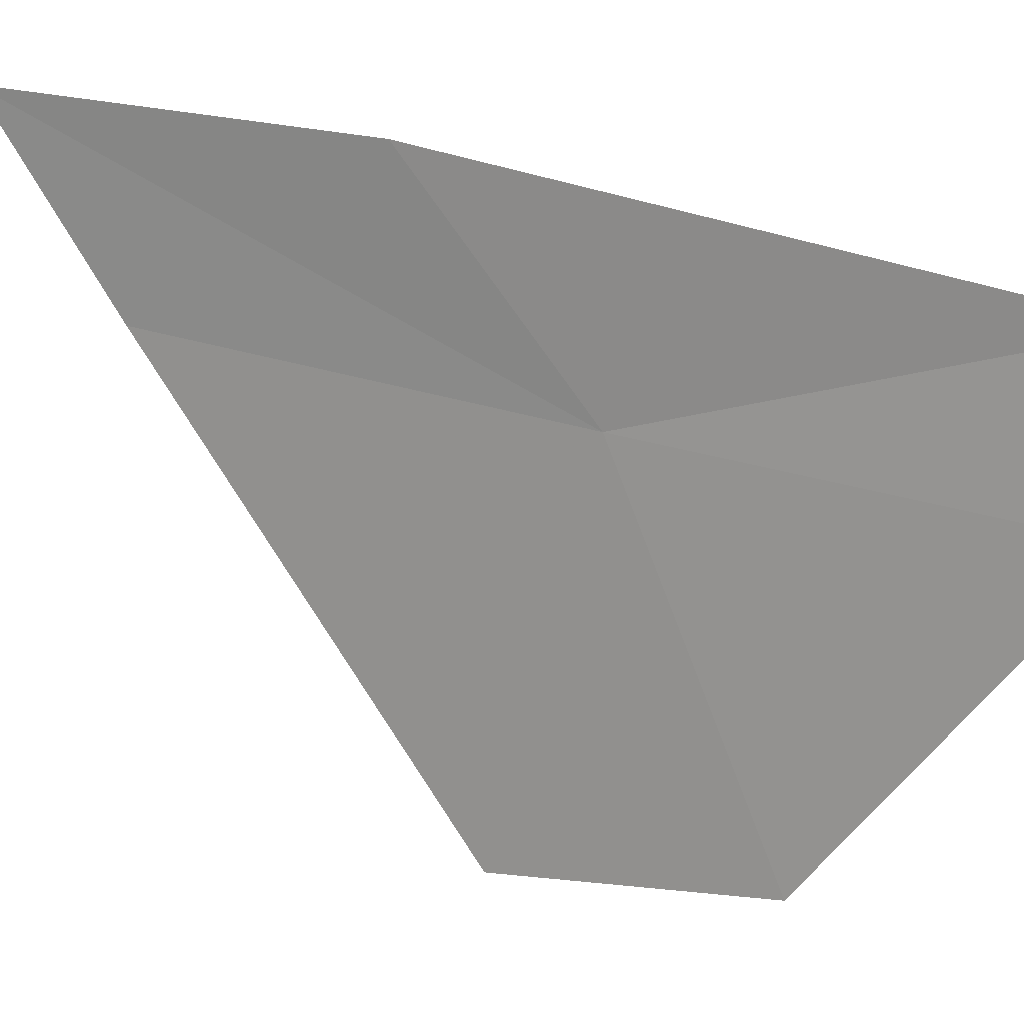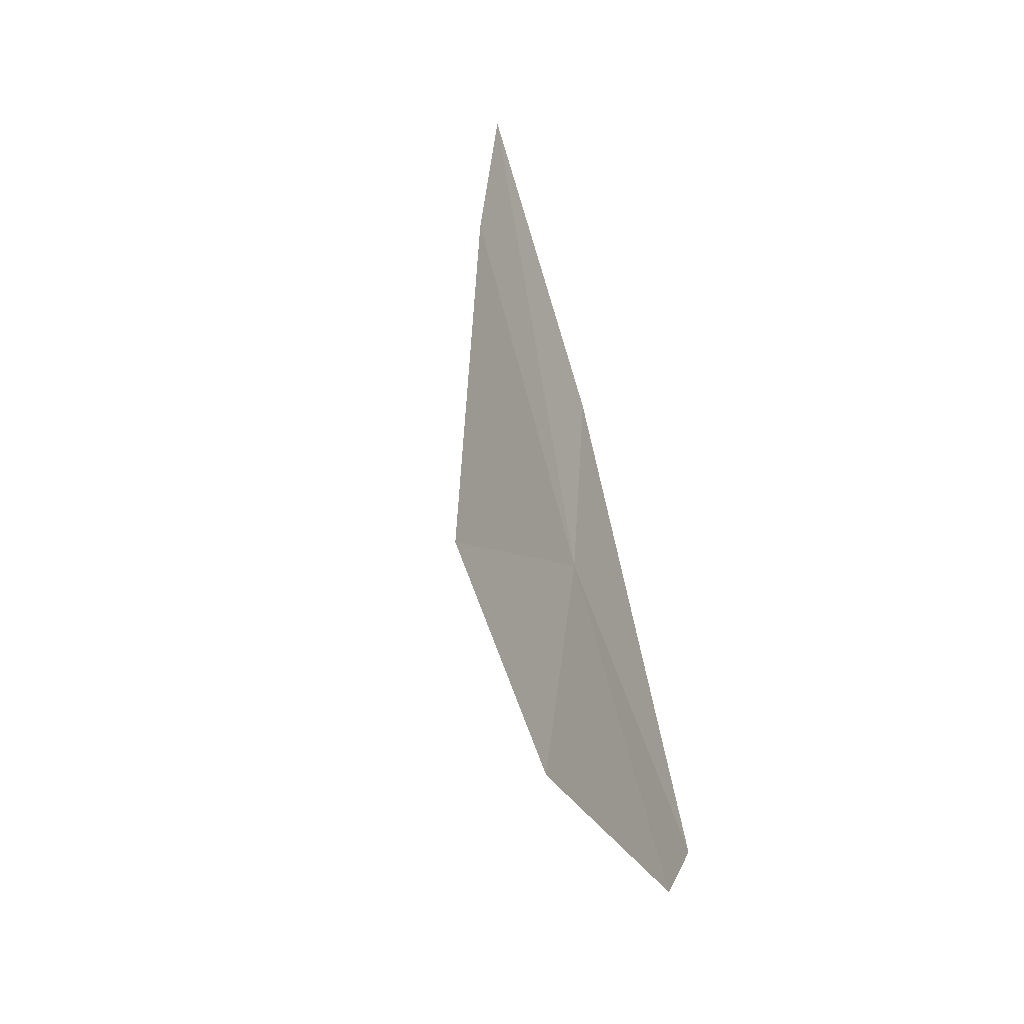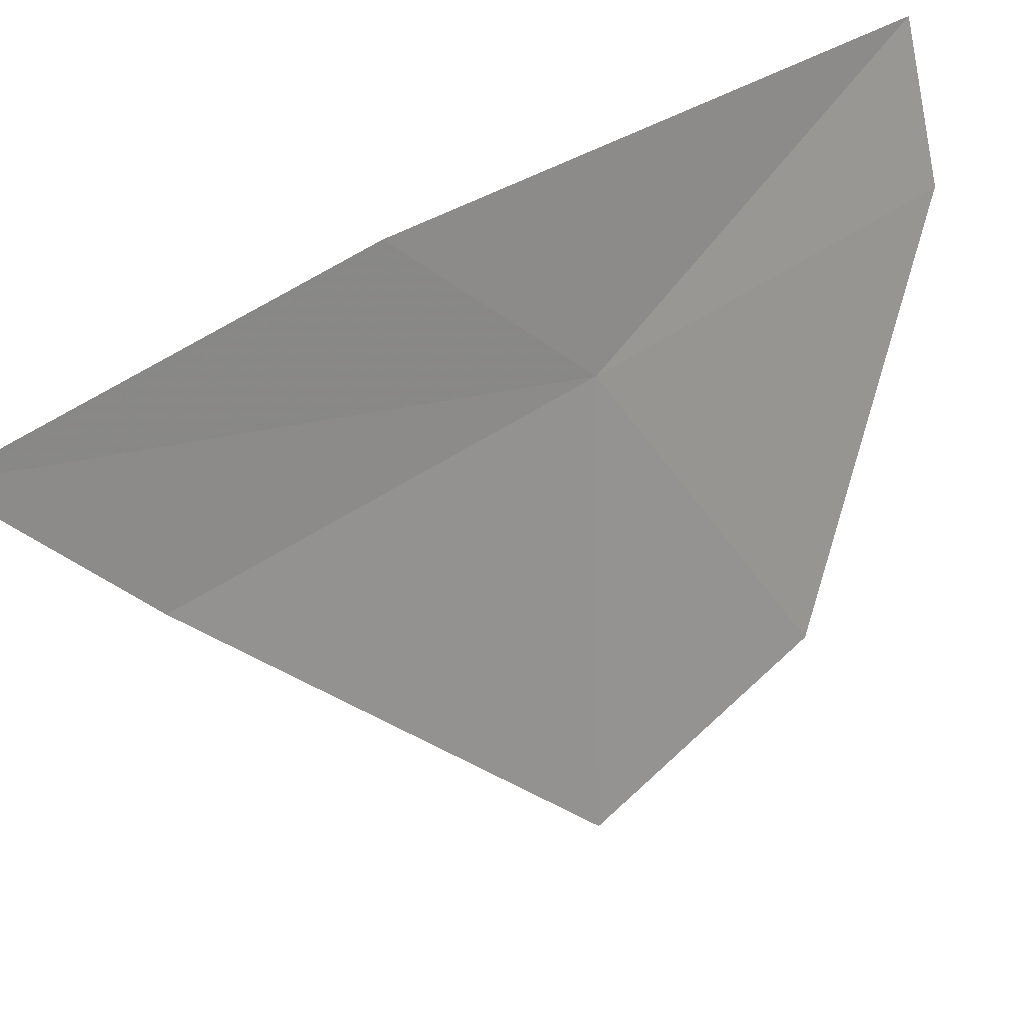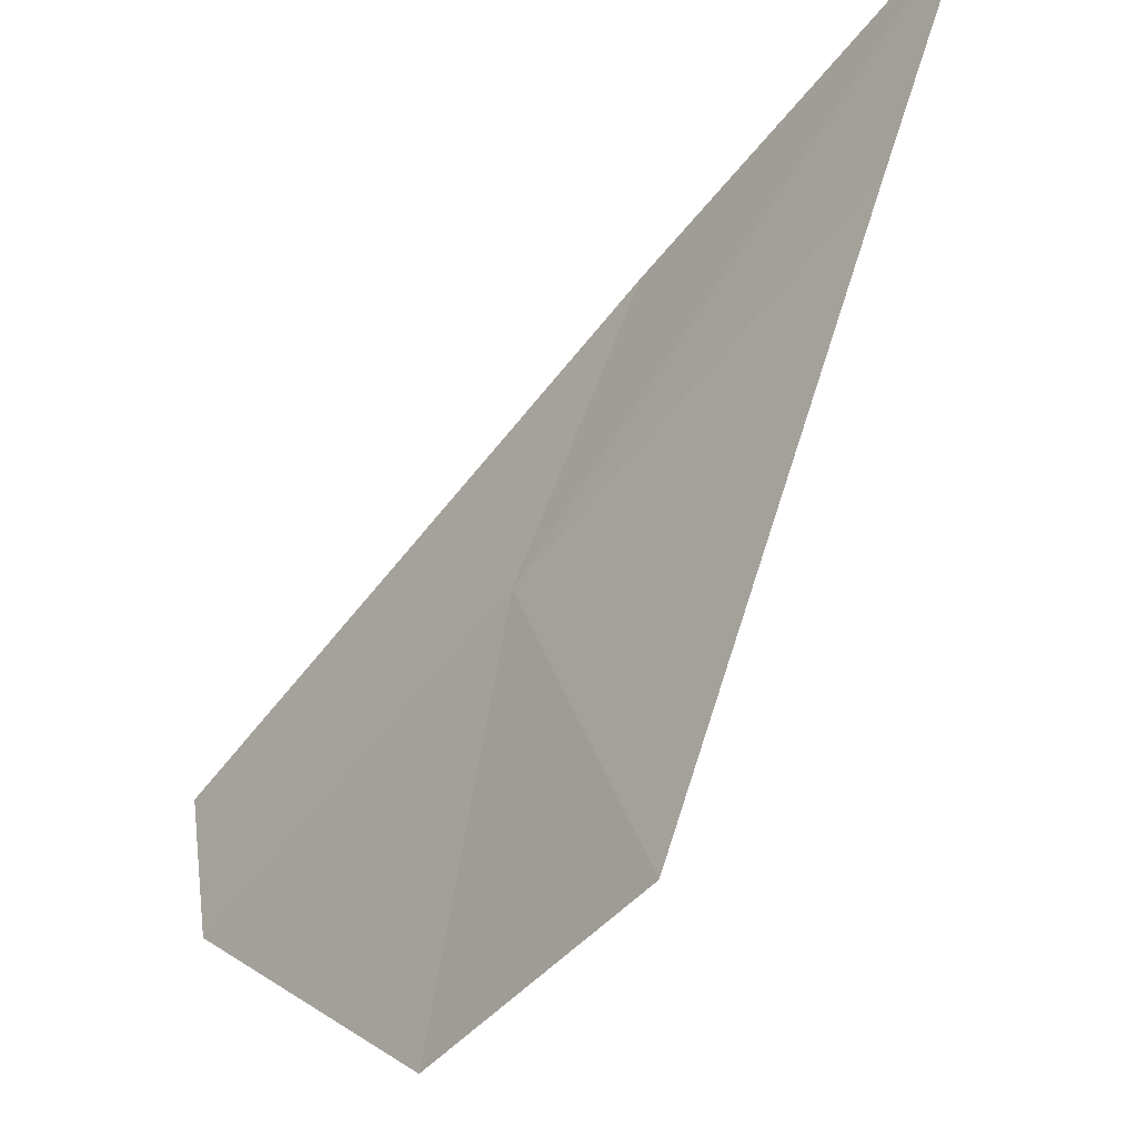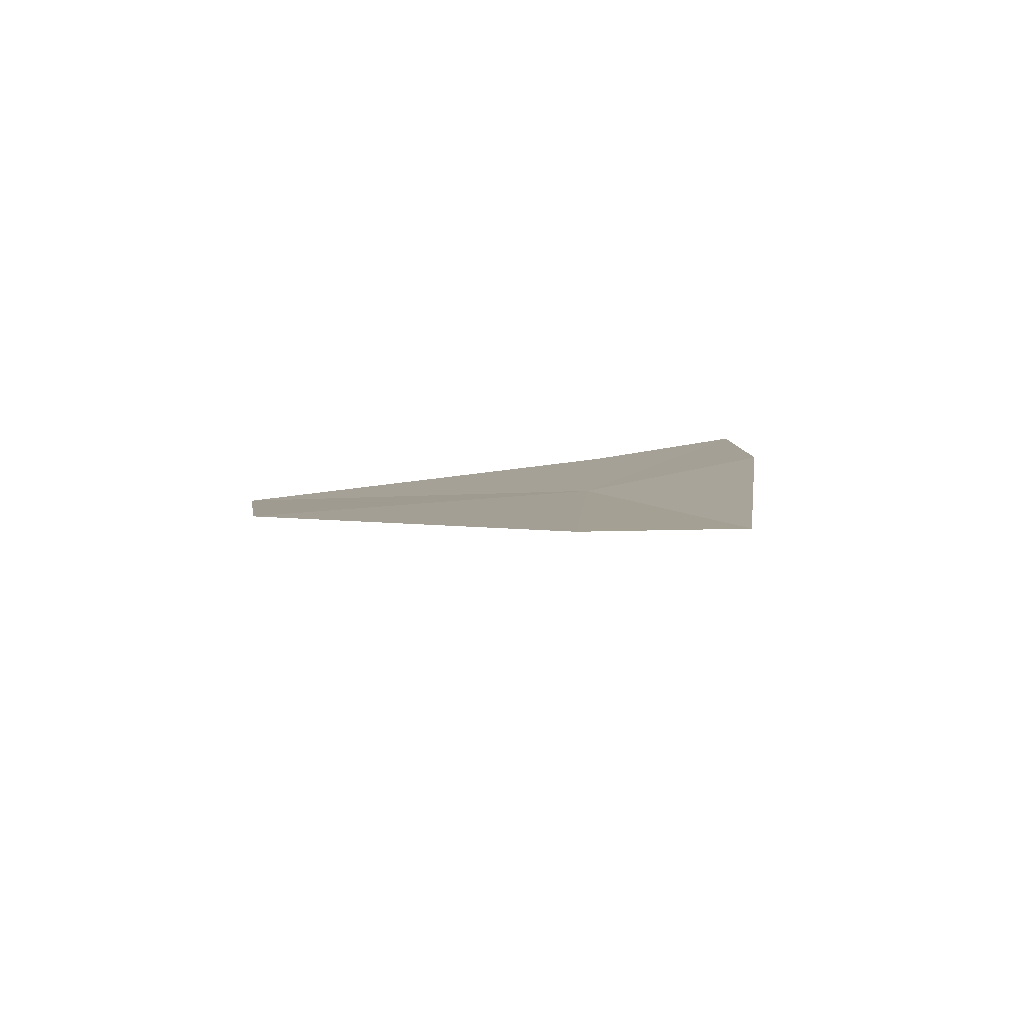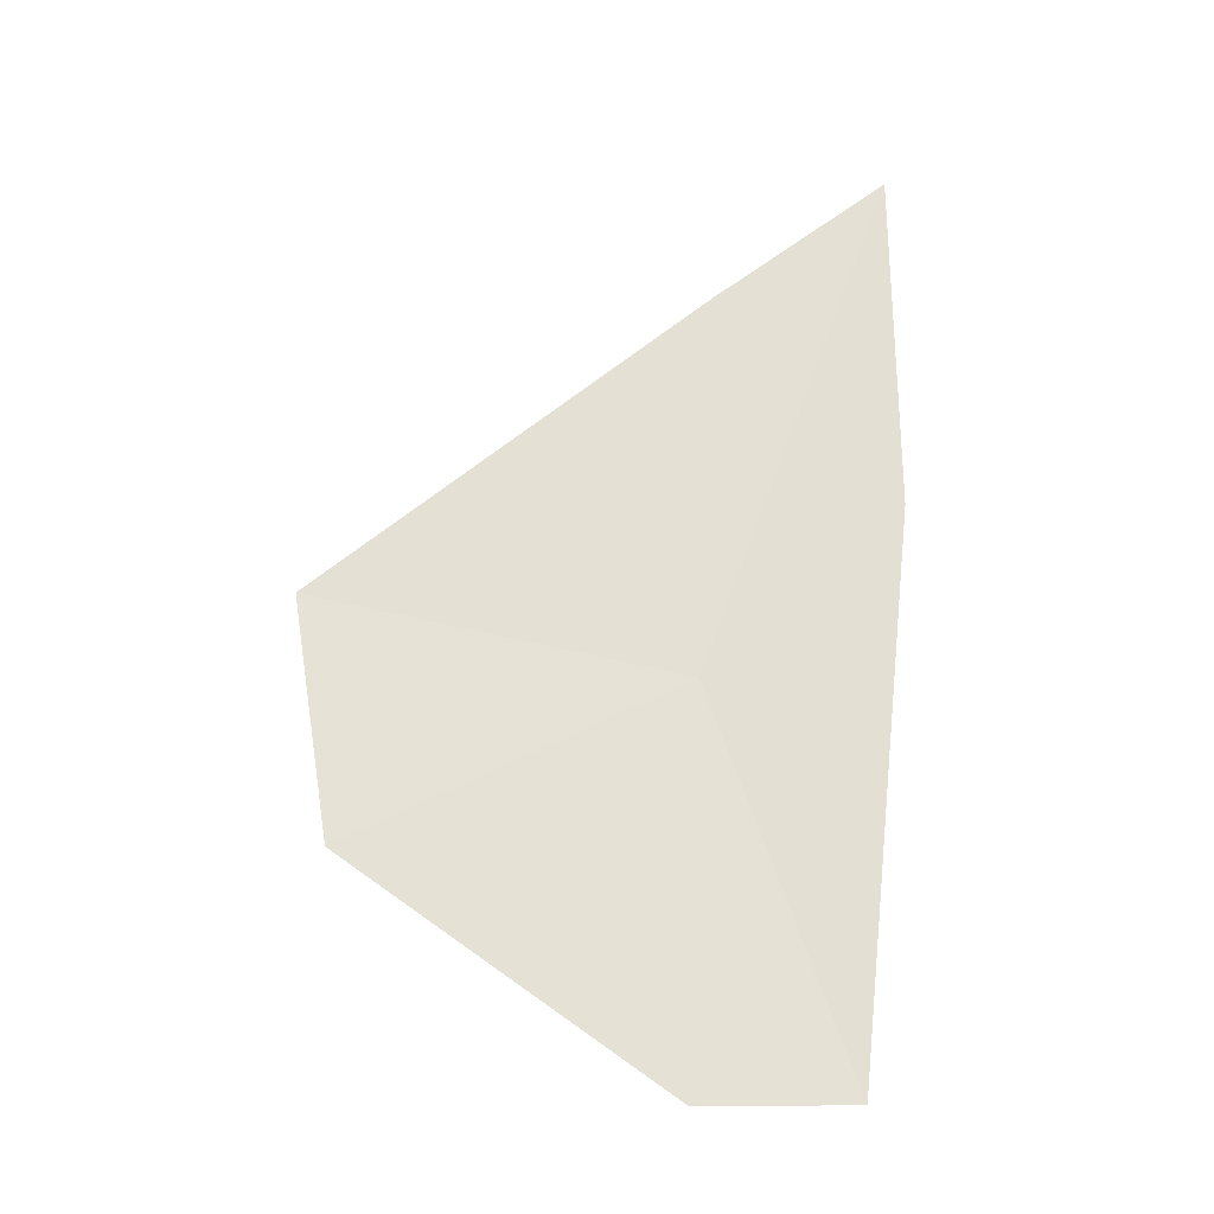
<metadata>
{"format":"obj","ext":"obj","renderer":"f3d","projection":"perspective","resolution":1024,"background":"white","views":[{"elev":30.3,"azim":98.4,"up":"+Y"},{"elev":7.7,"azim":27.8,"up":"+Z"},{"elev":36.8,"azim":28.9,"up":"+Y"},{"elev":-61.1,"azim":-55.5,"up":"+Y"},{"elev":-66.7,"azim":105.0,"up":"+Z"},{"elev":-7.3,"azim":100.5,"up":"+Z"}]}
</metadata>
<code>
v -8.988 24.43 13.65
v -8.704 22.41 14.09
v -8.314 22.71 12.8
v -8.33 24.47 11.61
v -8.53 25.27 11.61
v -9.422 25.45 14.58
v -9.654 24.42 15.78
v -10.02 25.34 16.48
f 1 3 2
f 1 4 3
f 1 5 4
f 1 6 5
f 1 2 7
f 1 8 6
f 1 7 8

</code>
